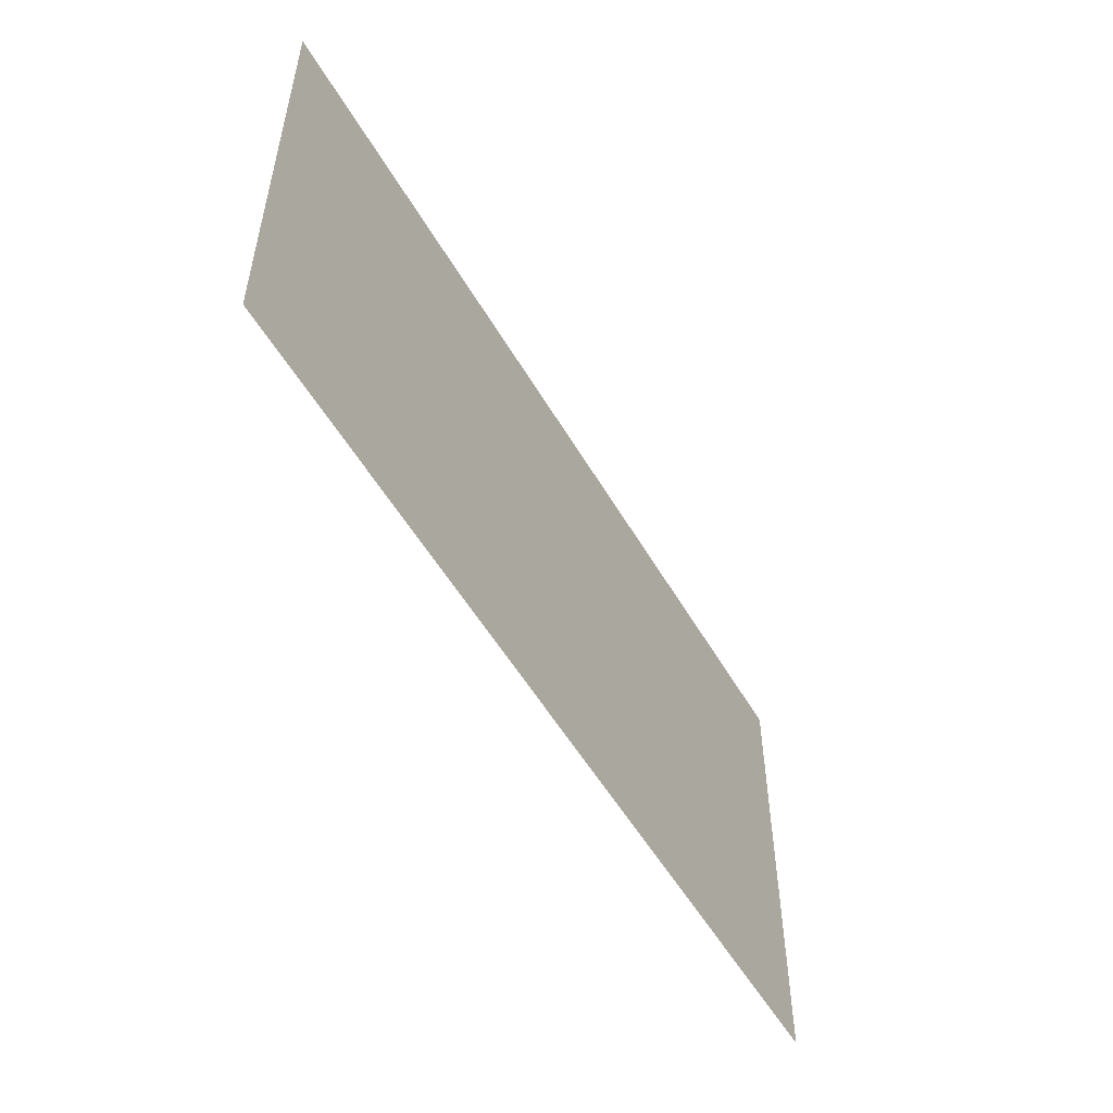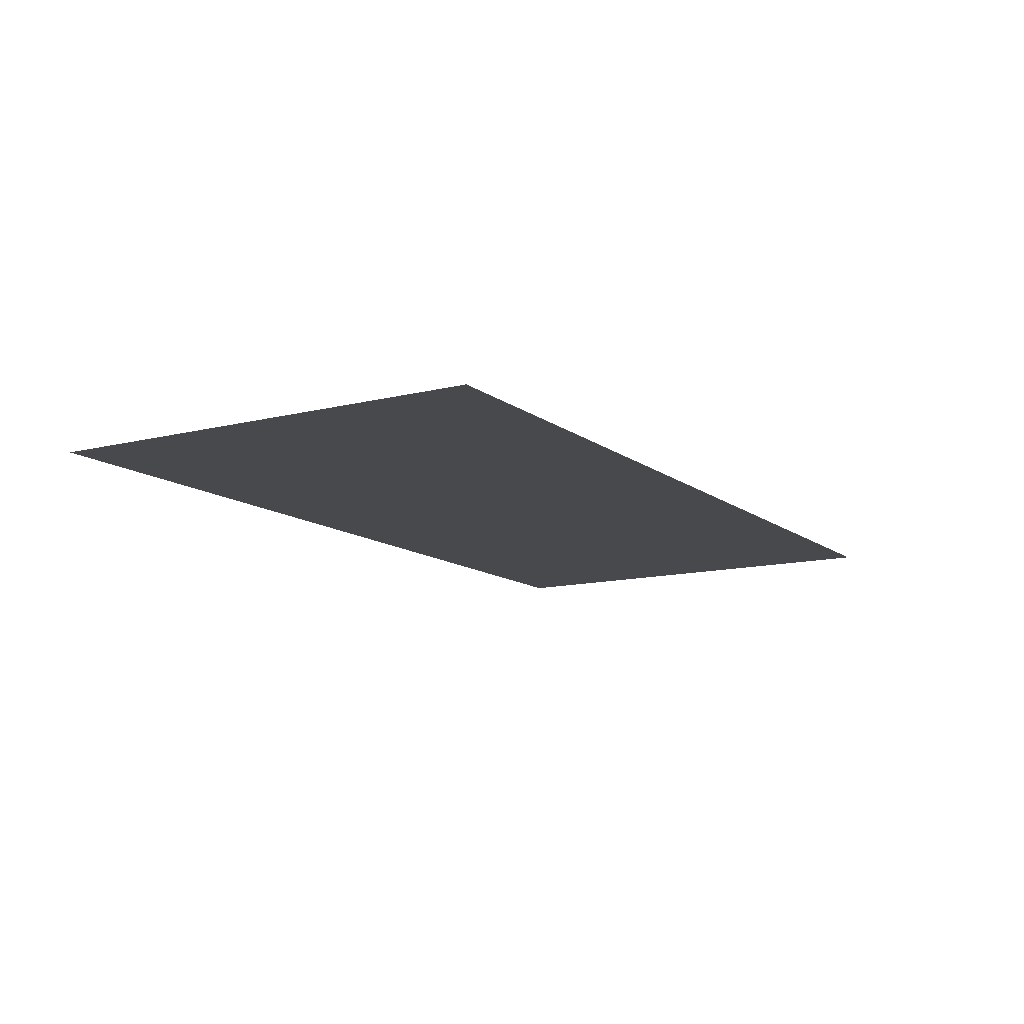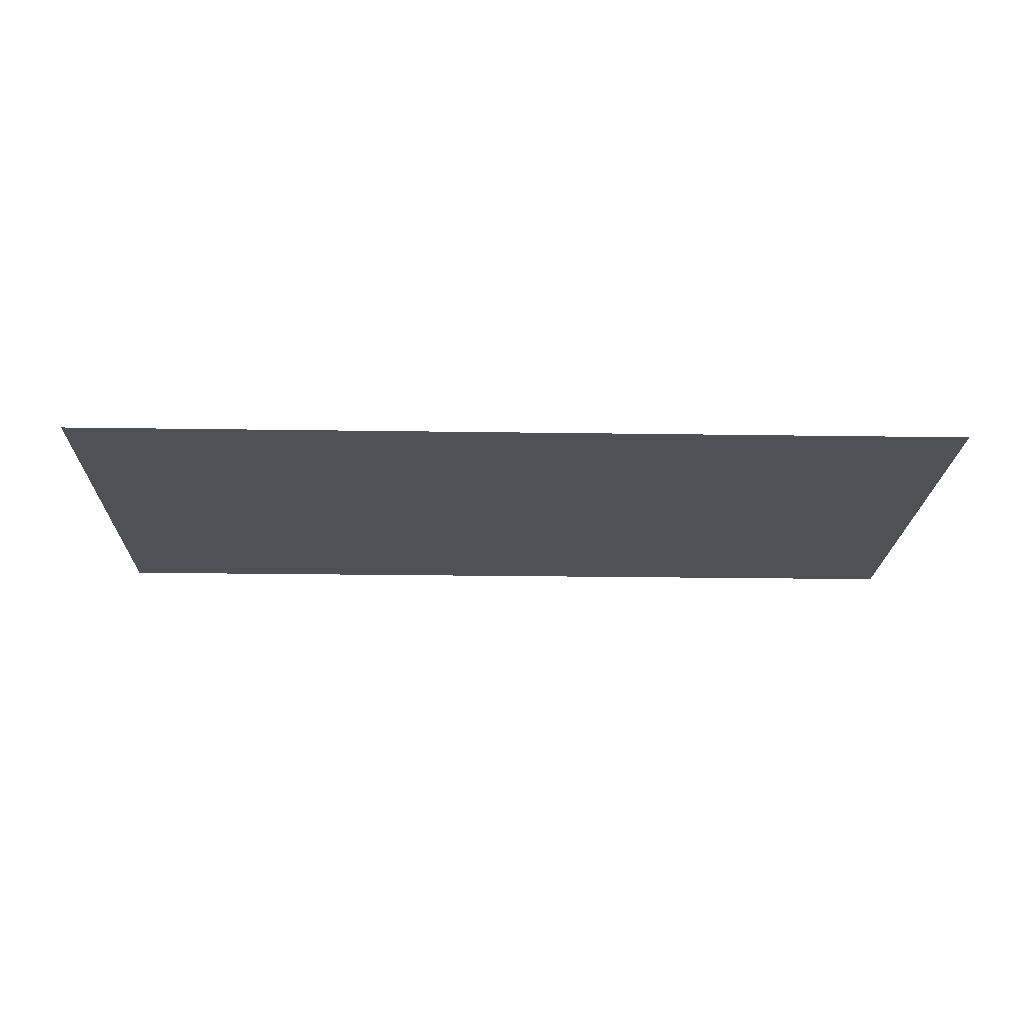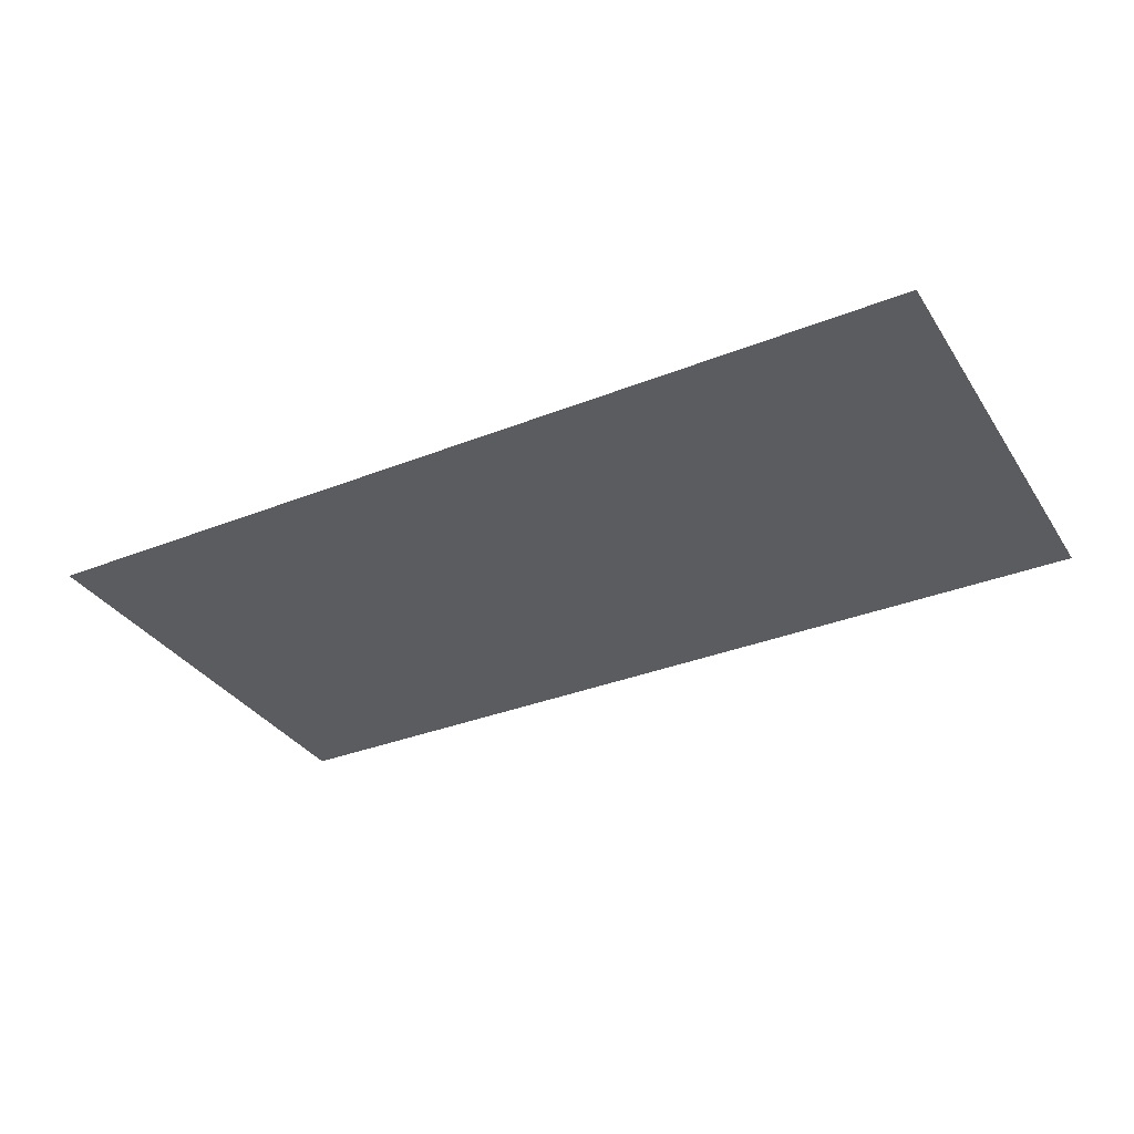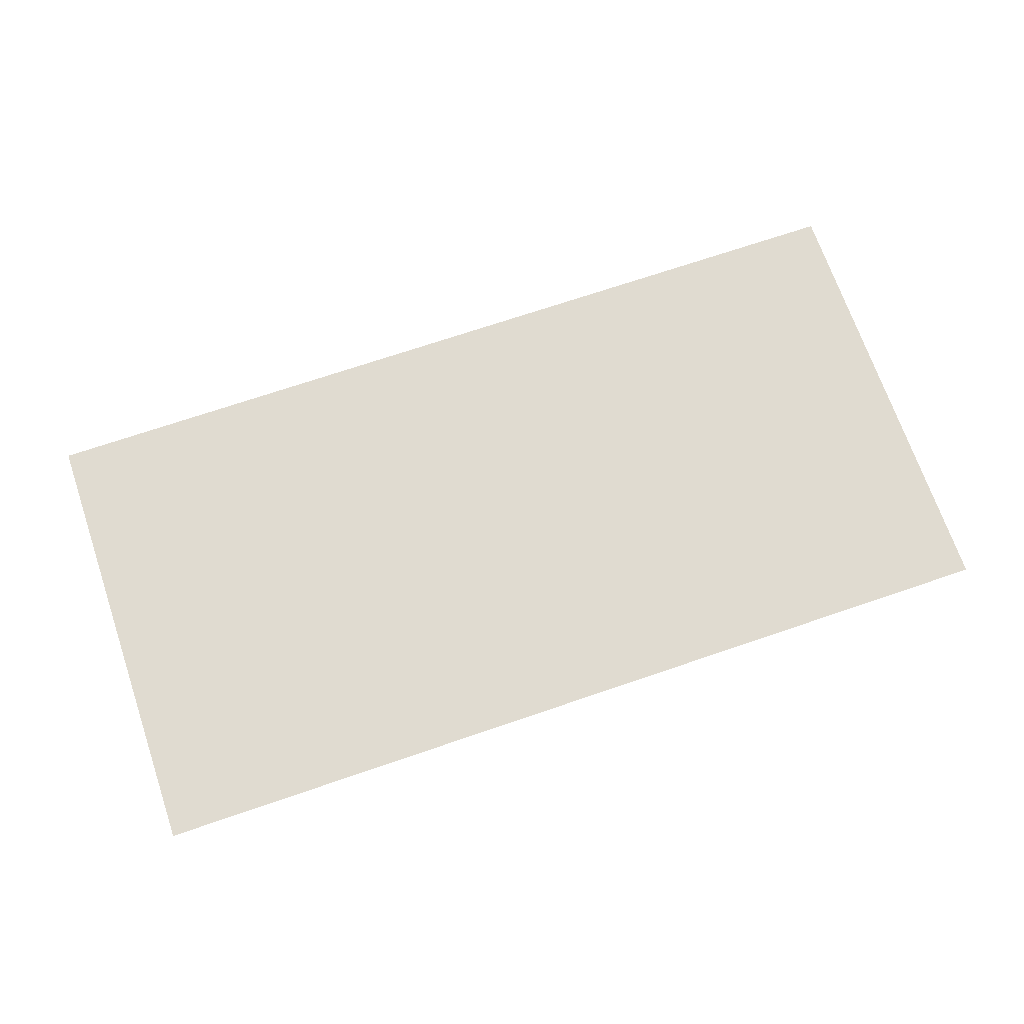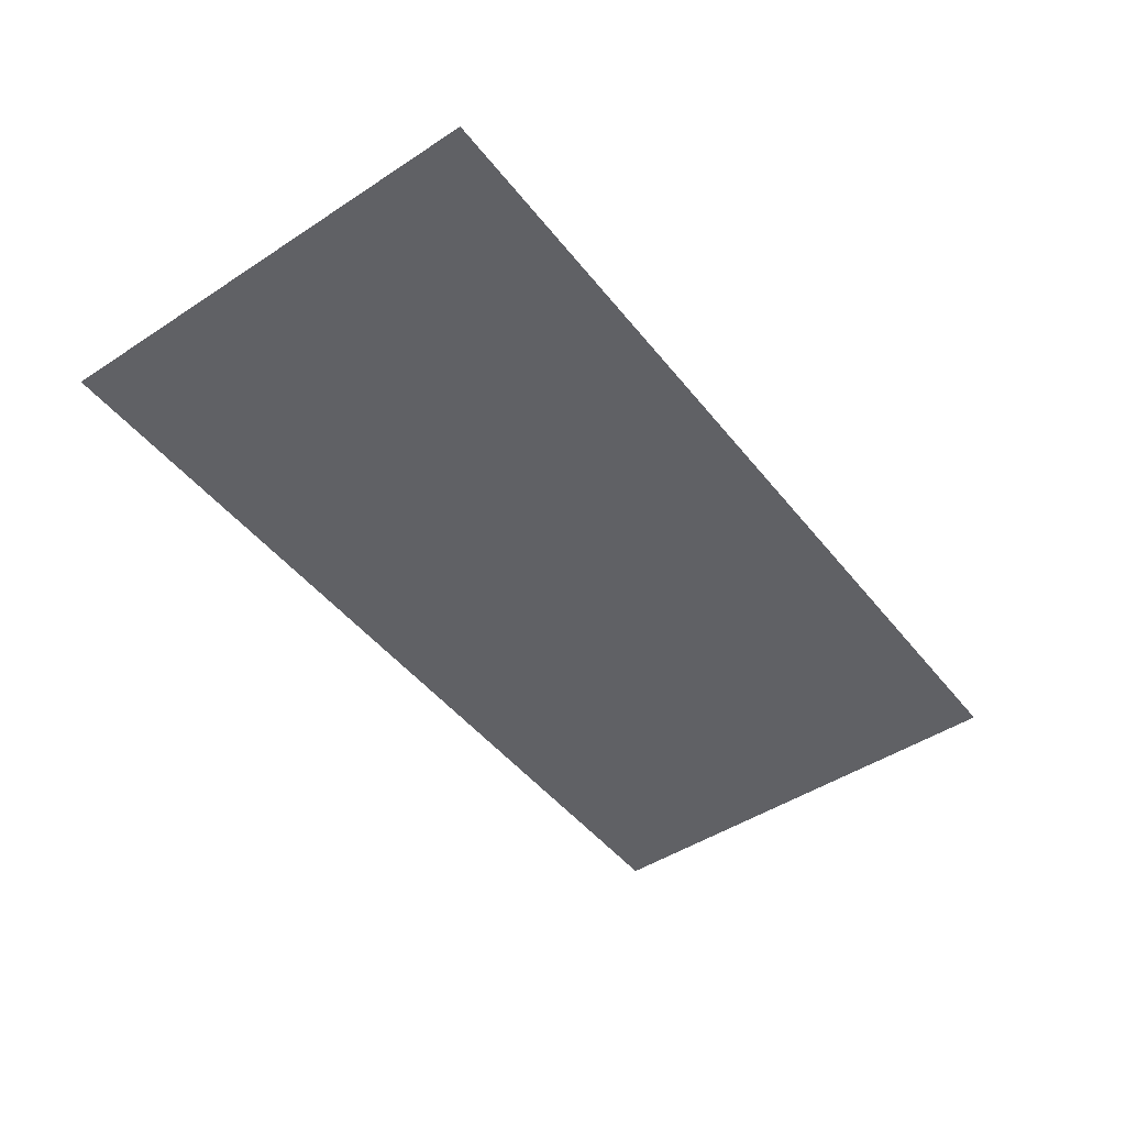
<metadata>
{"format":"obj","ext":"obj","renderer":"f3d","projection":"perspective","resolution":1024,"background":"white","views":[{"elev":-53.0,"azim":-60.6,"up":"+Y"},{"elev":-12.2,"azim":-59.1,"up":"+Z"},{"elev":-20.5,"azim":-1.6,"up":"+Z"},{"elev":-33.8,"azim":28.4,"up":"+Z"},{"elev":70.2,"azim":-18.9,"up":"+Z"},{"elev":-47.4,"azim":-53.6,"up":"+Z"}]}
</metadata>
<code>
v -144 -64 0
v -160 -64 0
v -160 -48 0
v -144 -48 0
v -128 -64 0
v -144 -64 0
v -144 -48 0
v -128 -48 0
g house_mesh_0005
f 1 2 3 4
f 5 6 7 8

</code>
